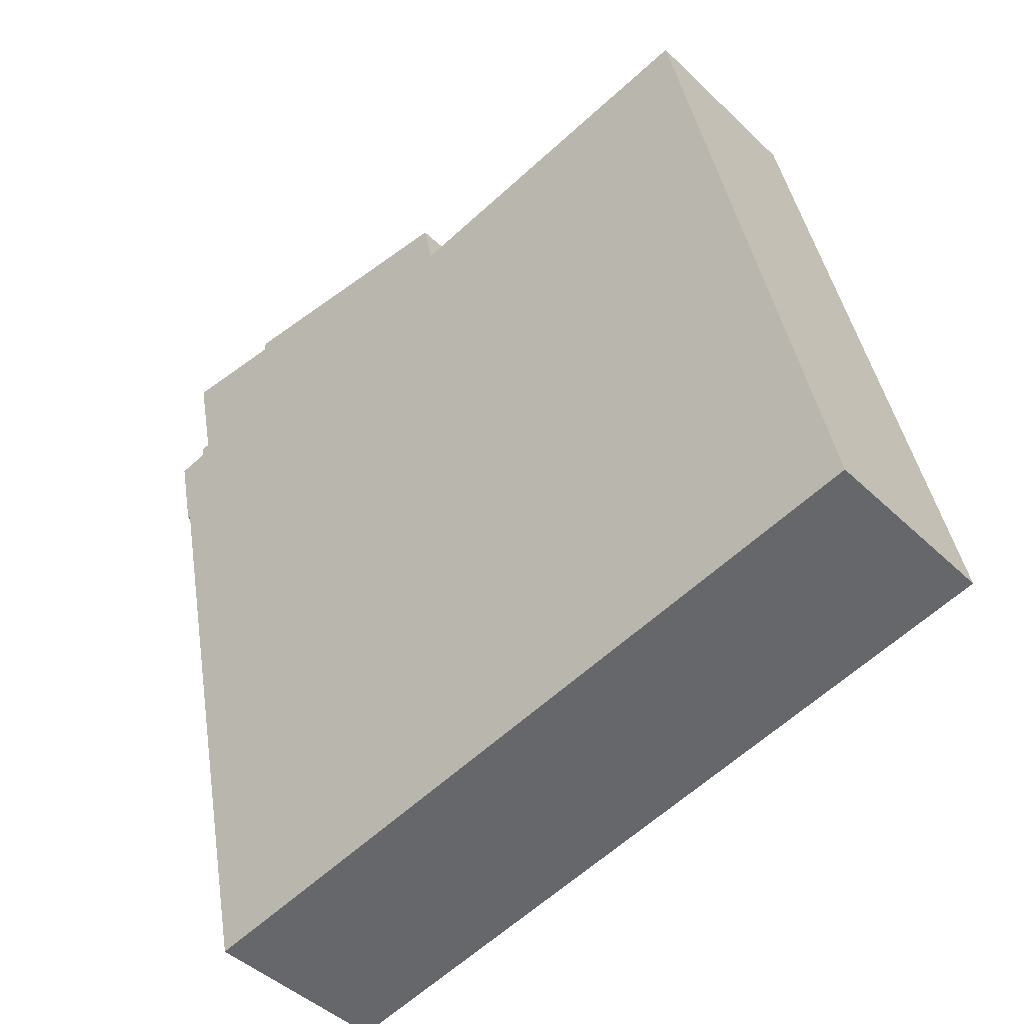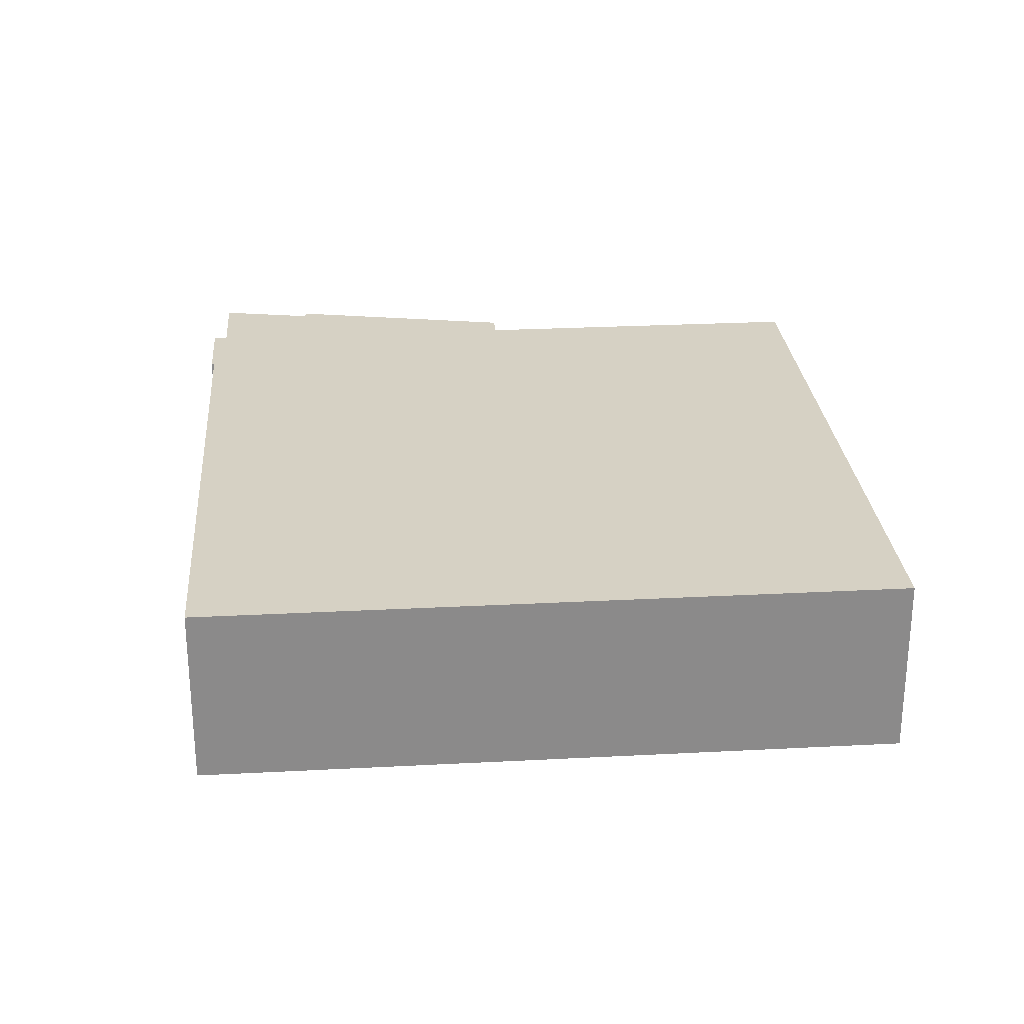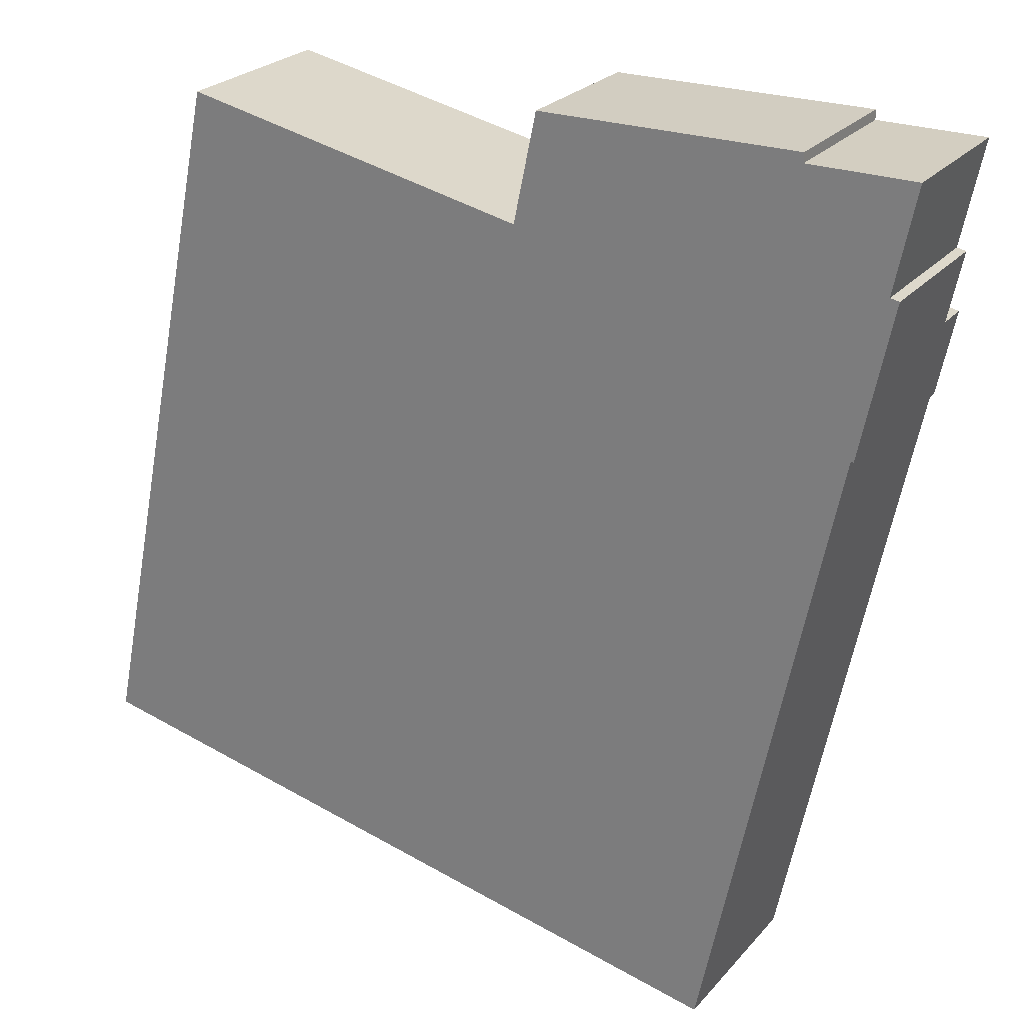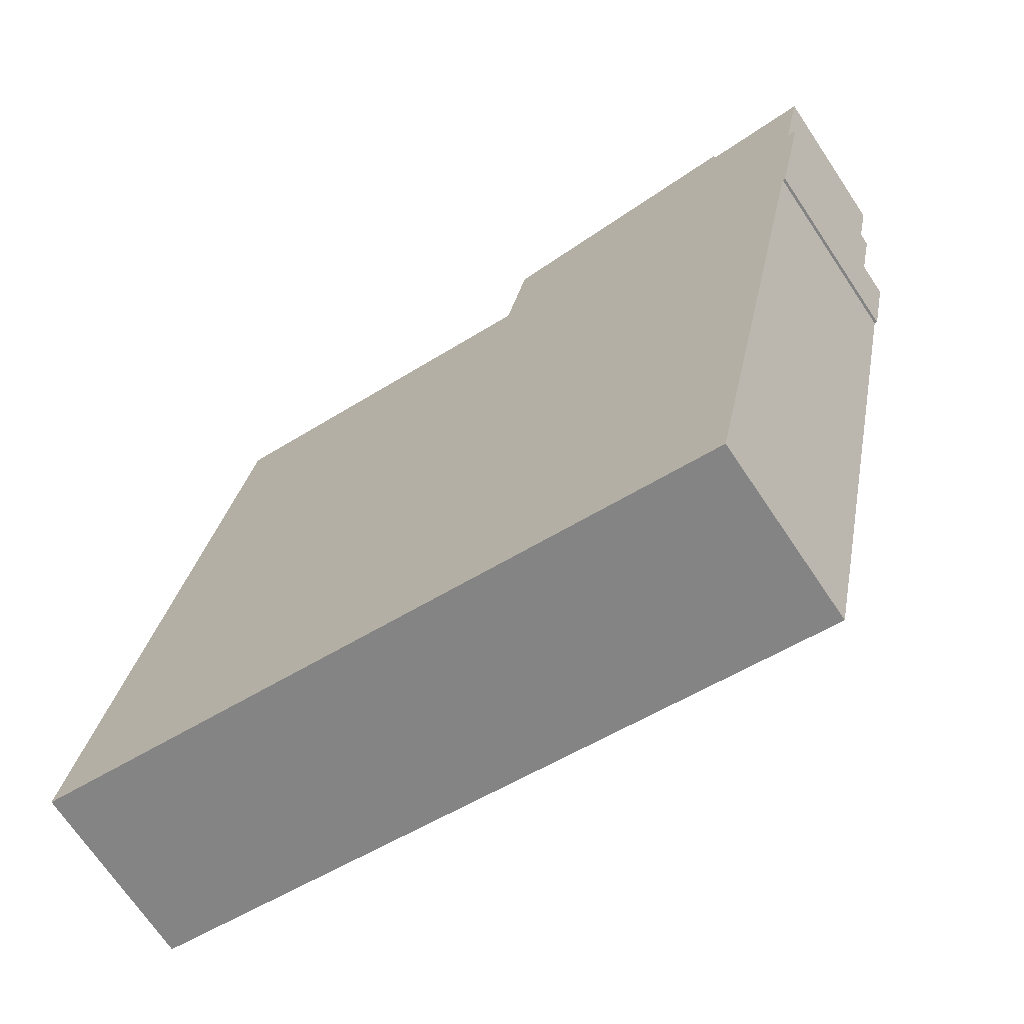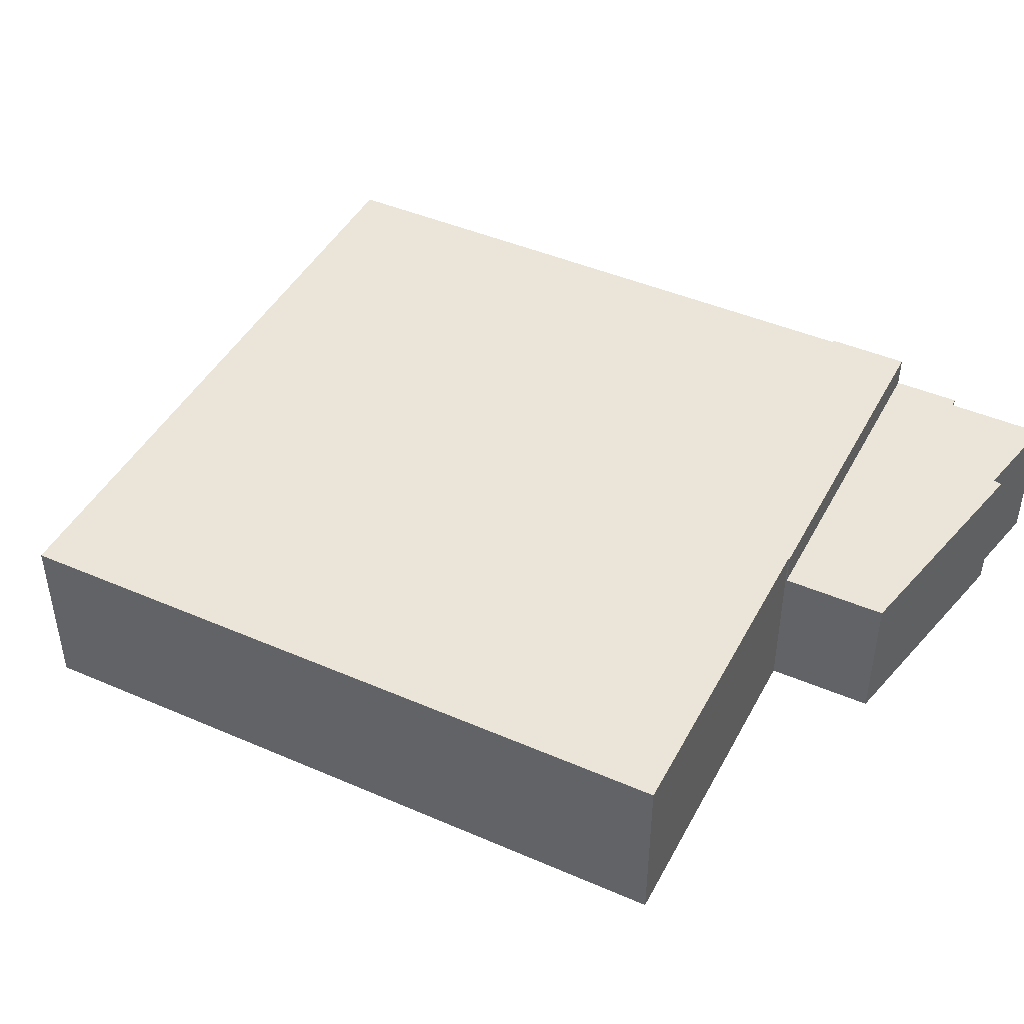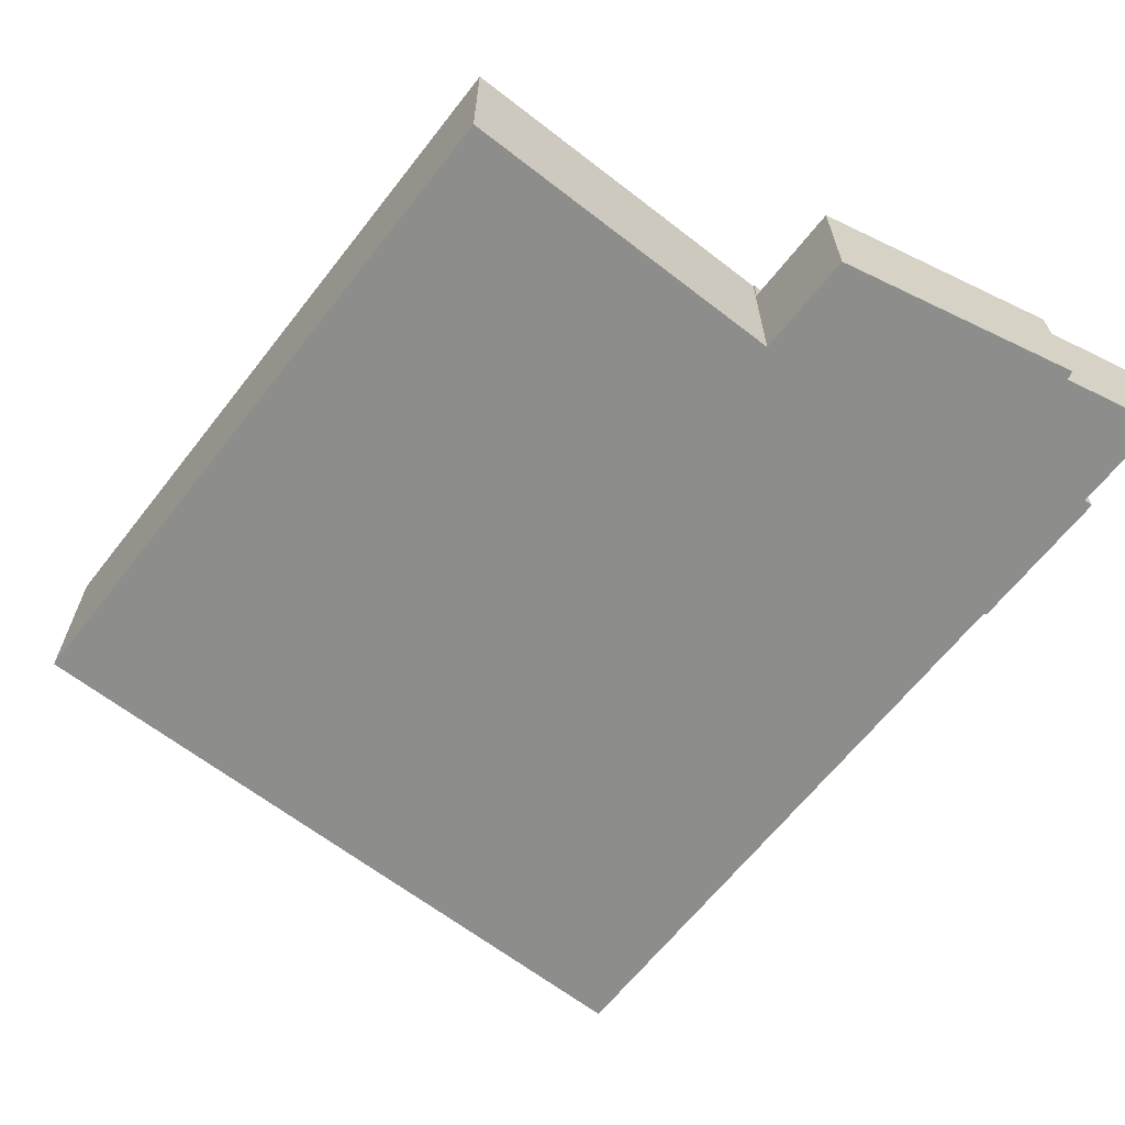
<metadata>
{"format":"obj","ext":"obj","renderer":"f3d","projection":"perspective","resolution":1024,"background":"white","views":[{"elev":-43.8,"azim":-138.3,"up":"+Z"},{"elev":26.7,"azim":-173.0,"up":"+Y"},{"elev":25.1,"azim":30.8,"up":"+Z"},{"elev":-69.6,"azim":33.8,"up":"+Z"},{"elev":44.6,"azim":-51.6,"up":"+Y"},{"elev":-64.4,"azim":-26.3,"up":"+Y"}]}
</metadata>
<code>
v  11.34 14.17 54.78
v  6.323 14.17 -1.312
v  0 14.17 8.678e-16
v  27.12 14.17 -5.625
v  54.66 14.17 -11.34
v  64.65 14.17 37.05
v  11.53 14.17 54.74
v  36.86 14.17 49.49
v  37.02 14.17 49.46
v  38.47 14.17 49.16
v  38.49 14.17 49.26
v  66.21 14.17 43.51
v  64.86 14.17 37
v  38.49 -3.016e-15 49.26
v  66.21 -2.664e-15 43.51
v  11.34 -3.354e-15 54.78
v  11.53 -3.352e-15 54.74
v  36.86 -3.031e-15 49.49
v  37.02 -3.028e-15 49.46
v  38.47 -3.01e-15 49.16
v  0 0 0
v  64.86 -2.266e-15 37
v  64.65 -2.269e-15 37.05
v  54.66 6.943e-16 -11.34
v  27.12 3.444e-16 -5.625
v  6.323 8.034e-17 -1.312
v  38.49 11.59 49.26
v  67.32 11.59 48.86
v  66.21 11.59 43.51
v  66.61 11.59 49
v  68.24 11.59 56.95
v  62.33 11.59 56.95
v  60.11 11.59 56.95
v  60.1 11.59 57.68
v  40.23 11.59 57.53
v  60.1 -3.532e-15 57.68
v  60.11 -3.487e-15 56.95
v  68.24 -3.487e-15 56.95
v  66.61 -3e-15 49
v  67.32 -2.992e-15 48.86
v  62.33 -3.487e-15 56.95
v  40.23 -3.522e-15 57.53
g defaultobject
f 1 2 3
f 2 1 4
f 4 1 5
f 5 1 6
f 6 1 7
f 6 7 8
f 6 8 9
f 6 9 10
f 6 10 11
f 6 11 12
f 6 12 13
f 14 12 11
f 12 14 15
f 16 7 1
f 7 16 8
f 8 16 17
f 8 17 18
f 8 18 9
f 9 18 10
f 10 18 19
f 10 19 20
f 20 11 10
f 11 20 14
f 21 1 3
f 1 21 16
f 15 13 12
f 13 15 22
f 23 5 6
f 5 23 24
f 22 6 13
f 6 22 23
f 24 4 5
f 4 24 25
f 4 25 2
f 2 25 26
f 2 26 3
f 3 26 21
f 26 16 21
f 16 26 25
f 16 25 24
f 16 24 17
f 17 24 23
f 17 23 18
f 18 23 19
f 19 23 20
f 20 23 14
f 14 23 15
f 15 23 22
f 27 28 29
f 28 27 30
f 30 27 31
f 31 27 32
f 32 27 33
f 33 27 34
f 34 27 35
f 36 33 34
f 33 36 37
f 38 30 31
f 30 38 39
f 40 29 28
f 29 40 15
f 37 32 33
f 32 37 31
f 31 37 38
f 38 37 41
f 39 28 30
f 28 39 40
f 42 34 35
f 34 42 36
f 15 27 29
f 27 15 14
f 14 35 27
f 35 14 42
f 41 39 38
f 42 37 36
f 39 15 40
f 15 39 41
f 15 41 37
f 15 37 14
f 14 37 42

</code>
